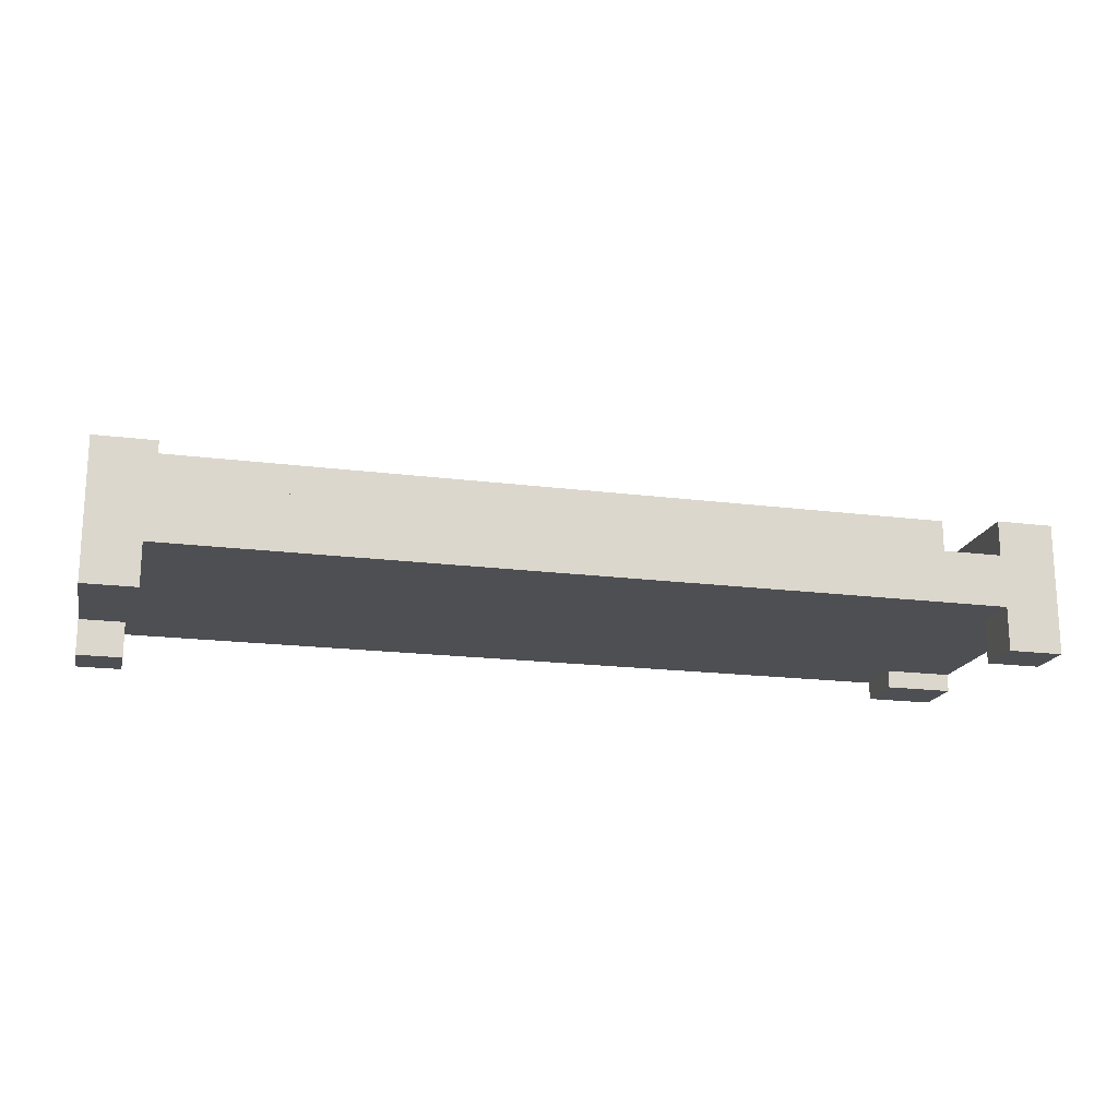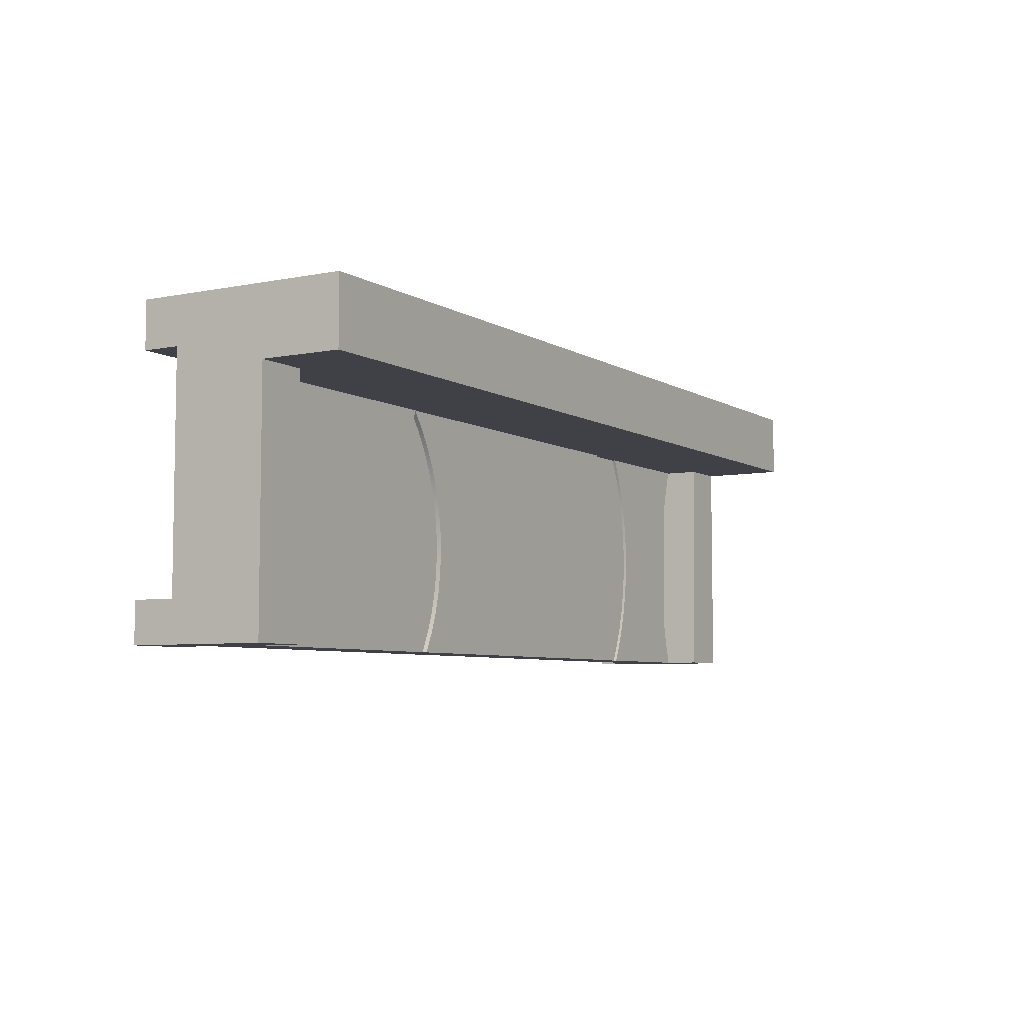
<metadata>
{"format":"obj","ext":"obj","renderer":"f3d","projection":"perspective","resolution":1024,"background":"white","views":[{"elev":-18.2,"azim":166.0,"up":"+Y"},{"elev":-6.0,"azim":120.7,"up":"+Z"}]}
</metadata>
<code>
v 0.4405 -0.08457 0.1787
v 0.3948 -0.04803 0.1787
v 0.3948 -0.08457 0.1787
v 0.4405 0.1261 0.1787
v -0.417 -0.04803 0.1787
v 0.4405 -0.04803 0.133
v -0.4864 0.1261 0.1787
v 0.3948 -0.04803 0.133
v 0.4405 -0.08457 0.133
v 0.4405 0.04697 0.1126
v 0.3948 -0.08457 0.133
v -0.417 -0.0663 0.1787
v 0.4405 0.1261 0.1126
v -0.417 -0.04803 0.1251
v 0.4405 0.04697 -0.127
v -0.4864 -0.0663 0.1787
v 0.3881 0.1261 0.1126
v 0.4405 -0.04803 -0.08743
v 0.3808 0.04697 -0.127
v 0.3881 0.04697 0.1126
v -0.4864 -0.04803 -0.0789
v -0.4864 -0.0663 0.1251
v -0.4864 0.1261 0.1126
v 0.4405 -0.09005 -0.08743
v 0.3887 -0.04803 -0.08743
v 0.3815 0.04697 -0.107
v 0.3808 0.006777 -0.127
v 0.3876 0.04697 0.09264
v -0.4322 -0.04803 -0.0789
v -0.4864 -0.04803 0.1251
v -0.4864 0.03966 0.1126
v 0.3881 0.006777 0.1126
v 0.4405 -0.09005 -0.127
v 0.3823 0.04697 -0.08708
v 0.3887 -0.04803 -0.127
v 0.3872 0.04697 0.07268
v -0.4335 0.03966 0.1126
v 0.1473 0.006777 0.1126
v 0.3887 -0.09005 -0.127
v -0.4322 -0.04803 -0.127
v 0.3808 -0.002967 -0.127
v 0.3815 -0.002967 -0.107
v 0.383 0.04697 -0.06711
v 0.1473 0.001296 -0.127
v 0.3867 0.04697 0.0527
v 0.3872 -0.002967 0.07268
v 0.3876 -0.002967 0.09264
v -0.4864 0.03966 -0.127
v -0.4335 0.004341 0.1126
v -0.4294 0.03966 -0.127
v -0.2371 0.006168 0.1126
v 0.3823 -0.002967 -0.08708
v 0.3837 0.04697 -0.04715
v 0.1247 0.001296 -0.127
v 0.1473 0.006777 -0.127
v 0.3862 0.04697 0.03272
v 0.3867 -0.002967 0.0527
v 0.3881 -0.002967 0.1126
v -0.4864 -0.09187 -0.127
v -0.4864 -0.09187 -0.0789
v -0.2867 0.004341 0.1126
v -0.2867 0.001296 0.1126
v 0.1473 0.006168 0.1126
v -0.4294 0.004341 -0.127
v 0.383 -0.002967 -0.06711
v 0.3844 0.04697 -0.02718
v -0.2371 0.001296 -0.127
v 0.3856 0.04697 0.01276
v 0.3862 -0.002967 0.03272
v -0.4322 -0.09187 -0.127
v -0.2371 0.001296 0.1126
v -0.2867 0.001296 -0.127
v 0.3837 -0.002967 -0.04715
v 0.385 0.04697 -0.007217
v 0.1247 0.006168 -0.127
v 0.3856 -0.002967 0.01276
v -0.4335 -0.002358 0.1126
v -0.2867 0.004341 -0.127
v 0.3844 -0.002967 -0.02718
v -0.2371 0.006168 -0.127
v 0.385 -0.002967 -0.007217
v -0.4294 -0.002358 -0.127
v -0.417 -0.0663 0.1251
v -0.4322 -0.09187 -0.0789
v 0.3887 -0.09005 -0.08743
v 0.3688 -0.002967 -0.1091
v 0.375 0.006777 0.09543
v 0.3688 0.006777 -0.1091
v 0.3589 -0.002967 -0.08989
v 0.1157 0.001296 -0.1078
v 0.1563 0.006777 -0.1083
v 0.364 -0.002967 0.0769
v 0.3551 -0.002967 0.05724
v 0.375 -0.002967 0.09543
v 0.1563 0.006777 0.09389
v 0.3513 -0.002967 -0.06972
v 0.1563 0.001296 -0.1083
v 0.3485 -0.002967 0.03671
v -0.295 0.004341 0.0937
v -0.2282 0.001296 0.09384
v 0.1473 0.001296 0.1126
v 0.1349 0.006168 0.09542
v 0.1563 0.001296 0.09389
v 0.364 0.006777 0.0769
v 0.3589 0.006777 -0.08989
v 0.3459 -0.002967 -0.04884
v -0.295 0.001296 -0.1081
v 0.1638 0.001296 -0.08887
v 0.1157 0.006168 -0.1078
v 0.1638 0.006777 -0.08887
v 0.3443 -0.002967 0.01557
v 0.3551 0.006777 0.05724
v 0.3485 0.006777 0.03671
v -0.295 0.001296 0.0937
v -0.4273 -0.002358 0.09329
v -0.4273 0.004341 0.09329
v -0.2282 0.006168 0.09384
v 0.1349 0.001296 0.09542
v 0.1638 0.001296 0.07449
v 0.1638 0.006777 0.07449
v 0.3513 0.006777 -0.06972
v 0.343 -0.002967 -0.02747
v -0.2282 0.001296 -0.1082
v -0.2282 0.006168 -0.1082
v 0.1086 0.001296 -0.08779
v 0.3424 -0.002967 -0.005912
v 0.3443 0.006777 0.01557
v -0.3018 0.004341 0.07421
v -0.4221 -0.002358 0.07365
v -0.4238 -0.002358 -0.1075
v -0.4238 0.004341 -0.1075
v -0.221 0.001296 0.07441
v 0.1242 0.006168 0.07711
v 0.1242 0.001296 0.07711
v 0.1696 0.001296 0.05454
v -0.295 0.004341 -0.1081
v 0.3459 0.006777 -0.04884
v -0.221 0.001296 -0.08881
v 0.1696 0.001296 -0.06894
v 0.1696 0.006777 -0.06894
v 0.1086 0.006168 -0.08779
v 0.3424 0.006777 -0.005912
v -0.3018 0.001296 0.07421
v -0.4221 0.004341 0.07365
v -0.4193 -0.002358 -0.08767
v -0.4179 -0.002358 0.05375
v -0.221 0.006168 0.07441
v 0.1153 0.001296 0.05784
v 0.1696 0.006777 0.05454
v -0.3018 0.001296 -0.0886
v 0.343 0.006777 -0.02747
v -0.221 0.006168 -0.08881
v 0.1035 0.001296 -0.06719
v -0.3072 0.004341 0.05426
v -0.4159 -0.002358 -0.06764
v -0.4193 0.004341 -0.08767
v -0.4149 -0.002358 0.03365
v -0.2152 0.001296 0.05446
v 0.1153 0.006168 0.05784
v 0.1738 0.001296 0.03419
v 0.1083 0.001296 0.03781
v -0.3018 0.004341 -0.0886
v -0.2152 0.001296 -0.06886
v -0.2152 0.006168 -0.06886
v 0.1738 0.001296 -0.04858
v 0.1738 0.006777 -0.04858
v 0.1035 0.006168 -0.06719
v 0.1738 0.006777 0.03419
v 0.1763 0.001296 0.01357
v 0.1763 0.006777 0.01357
v -0.3072 0.001296 0.05426
v -0.4179 0.004341 0.05375
v -0.4135 -0.002358 -0.04747
v -0.4159 0.004341 -0.06764
v -0.4129 -0.002358 0.01344
v -0.2152 0.006168 0.05446
v 0.1083 0.006168 0.03781
v -0.3072 0.001296 -0.06865
v 0.1003 0.001296 -0.04621
v 0.1772 0.001296 -0.007198
v 0.1772 0.006777 -0.007198
v -0.311 0.004341 0.03397
v -0.4122 -0.002358 -0.02718
v -0.4135 0.004341 -0.04747
v -0.412 -0.002358 -0.006862
v -0.4149 0.004341 0.03365
v -0.2111 0.001296 0.03413
v 0.1033 0.001296 0.01719
v 0.1033 0.006168 0.01719
v -0.3072 0.004341 -0.06865
v 0.1763 0.006777 -0.02796
v -0.2111 0.001296 -0.04852
v -0.2111 0.006168 -0.04852
v 0.1763 0.001296 -0.02796
v 0.1003 0.006168 -0.04621
v 0.1002 0.001296 -0.003812
v -0.311 0.001296 0.03397
v -0.4122 0.004341 -0.02718
v -0.4129 0.004341 0.01344
v -0.2111 0.006168 0.03413
v -0.311 0.001296 -0.04836
v 0.09927 0.001296 -0.02502
v -0.3133 0.004341 0.01344
v -0.412 0.004341 -0.006862
v -0.311 0.004341 -0.04836
v -0.2087 0.001296 0.01354
v 0.1002 0.006168 -0.003812
v -0.2087 0.001296 -0.02792
v -0.2087 0.006168 -0.02792
v 0.09927 0.006168 -0.02502
v -0.3133 0.001296 0.01344
v -0.3133 0.001296 -0.02783
v -0.3133 0.004341 -0.02783
v -0.2087 0.006168 0.01354
v -0.3141 0.004341 -0.007198
v -0.3141 0.001296 -0.007198
v -0.2078 0.001296 -0.007198
v -0.2078 0.006168 -0.007198
g mesh1_mesh1-geometry
f 1 2 3
f 4 2 1
f 4 5 2
f 1 6 4
f 7 5 4
f 5 8 2
f 6 1 9
f 4 6 10
f 6 11 8
f 11 6 9
f 7 12 5
f 13 7 4
f 14 8 5
f 10 6 15
f 4 10 13
f 14 6 8
f 12 7 16
f 17 7 13
f 18 15 6
f 19 10 15
f 20 13 10
f 21 6 14
f 7 22 16
f 7 17 23
f 13 20 17
f 24 15 18
f 6 25 18
f 10 19 26
f 15 27 19
f 10 28 20
f 29 6 21
f 30 21 14
f 22 7 30
f 17 31 23
f 31 7 23
f 32 17 20
f 15 24 33
f 25 6 29
f 27 26 19
f 10 26 34
f 27 15 35
f 10 36 28
f 28 32 20
f 30 31 21
f 30 7 31
f 31 17 37
f 38 17 32
f 39 15 33
f 40 25 29
f 41 26 27
f 42 34 26
f 10 34 43
f 35 15 39
f 35 44 27
f 10 45 36
f 46 28 36
f 47 32 28
f 48 21 31
f 37 17 49
f 50 31 37
f 51 17 38
f 25 40 35
f 26 41 42
f 34 42 52
f 52 43 34
f 10 43 53
f 35 54 44
f 27 44 55
f 10 56 45
f 57 36 45
f 28 46 47
f 36 57 46
f 32 47 58
f 21 59 60
f 59 21 48
f 31 50 48
f 49 17 61
f 49 50 37
f 62 17 51
f 63 51 38
f 40 64 35
f 43 52 65
f 65 53 43
f 10 53 66
f 35 67 54
f 10 68 56
f 69 45 56
f 45 69 57
f 70 59 40
f 50 59 48
f 61 17 62
f 49 64 50
f 71 62 51
f 40 50 64
f 35 64 72
f 53 65 73
f 73 66 53
f 10 66 74
f 35 72 67
f 54 67 75
f 10 74 68
f 76 56 68
f 56 76 69
f 59 50 40
f 77 64 49
f 72 64 78
f 66 73 79
f 79 74 66
f 75 67 80
f 81 68 74
f 68 81 76
f 64 77 82
f 74 79 81
g mesh1_mesh1-geometry
f 3 2 1
f 1 2 4
f 2 11 3
f 3 11 2
f 11 1 3
f 3 1 11
f 2 5 4
f 4 6 1
f 11 2 8
f 8 2 11
f 1 11 9
f 9 11 1
f 4 5 7
f 2 8 5
f 9 1 6
f 10 6 4
f 8 11 6
f 9 6 11
f 5 12 7
f 4 7 13
f 5 8 14
f 15 6 10
f 13 10 4
f 8 6 14
f 16 7 12
f 12 14 5
f 5 14 12
f 13 7 17
f 6 15 18
f 15 10 19
f 10 13 20
f 14 6 21
f 16 22 7
f 22 12 16
f 16 12 22
f 14 12 83
f 83 12 14
f 23 17 7
f 17 20 13
f 18 15 24
f 18 25 6
f 26 19 10
f 19 27 15
f 20 28 10
f 21 6 29
f 14 21 30
f 30 7 22
f 12 22 83
f 83 22 12
f 22 14 83
f 83 14 22
f 23 31 17
f 23 7 31
f 20 17 32
f 33 24 15
f 25 24 18
f 18 24 25
f 29 6 25
f 19 26 27
f 34 26 10
f 35 15 27
f 28 36 10
f 20 32 28
f 21 84 29
f 29 84 21
f 21 31 30
f 14 22 30
f 30 22 14
f 31 7 30
f 37 17 31
f 32 17 38
f 24 39 33
f 33 39 24
f 33 15 39
f 24 25 85
f 85 25 24
f 29 25 40
f 27 26 41
f 26 34 42
f 43 34 10
f 39 15 35
f 27 44 35
f 36 45 10
f 36 28 46
f 28 32 47
f 84 21 60
f 60 21 84
f 84 40 29
f 29 40 84
f 31 21 48
f 49 17 37
f 37 31 50
f 38 17 51
f 39 24 85
f 85 24 39
f 25 39 85
f 85 39 25
f 35 40 25
f 42 41 26
f 27 86 41
f 41 86 27
f 52 42 34
f 34 43 52
f 53 43 10
f 39 25 35
f 35 25 39
f 44 54 35
f 55 44 27
f 45 56 10
f 45 36 57
f 47 46 28
f 46 57 36
f 58 47 32
f 60 59 21
f 59 84 60
f 60 84 59
f 40 84 70
f 70 84 40
f 48 21 59
f 48 50 31
f 61 17 49
f 37 50 49
f 51 17 62
f 38 51 63
f 58 87 32
f 32 87 58
f 35 64 40
f 41 42 86
f 86 27 88
f 88 27 86
f 52 89 42
f 65 52 43
f 43 53 65
f 66 53 10
f 54 67 35
f 54 44 90
f 44 91 55
f 55 91 44
f 56 68 10
f 56 45 69
f 57 69 45
f 47 92 46
f 46 93 57
f 58 94 47
f 84 59 70
f 70 59 84
f 40 59 70
f 48 59 50
f 62 17 61
f 50 64 49
f 51 62 71
f 95 63 38
f 38 63 95
f 87 58 94
f 94 58 87
f 64 50 40
f 72 64 35
f 89 86 42
f 88 89 86
f 86 89 88
f 96 89 52
f 65 96 52
f 73 65 53
f 53 66 73
f 74 66 10
f 67 72 35
f 75 67 54
f 97 90 44
f 75 90 54
f 54 90 75
f 91 44 97
f 97 44 91
f 68 74 10
f 68 56 76
f 69 76 56
f 57 98 69
f 92 93 46
f 94 92 47
f 93 98 57
f 40 50 59
f 62 99 61
f 61 99 62
f 49 64 77
f 71 62 100
f 51 100 71
f 71 100 51
f 101 102 63
f 63 102 101
f 103 63 95
f 95 63 103
f 94 104 87
f 87 104 94
f 78 64 72
f 89 88 105
f 105 88 89
f 105 96 89
f 89 96 105
f 106 96 65
f 73 106 65
f 79 73 66
f 66 74 79
f 72 67 107
f 80 67 75
f 108 90 97
f 90 75 109
f 109 75 90
f 97 110 91
f 91 110 97
f 74 68 81
f 76 81 68
f 69 111 76
f 98 111 69
f 112 92 93
f 93 92 112
f 104 94 92
f 92 94 104
f 113 93 98
f 98 93 113
f 99 62 114
f 114 62 99
f 115 49 116
f 116 49 115
f 82 77 64
f 49 115 77
f 77 115 49
f 62 114 100
f 100 51 117
f 117 51 100
f 102 101 118
f 118 101 102
f 63 103 101
f 101 103 63
f 95 119 103
f 103 119 95
f 119 95 120
f 120 95 119
f 78 107 72
f 72 107 78
f 96 105 121
f 121 105 96
f 121 106 96
f 96 106 121
f 122 106 73
f 79 122 73
f 81 79 74
f 123 107 67
f 67 124 80
f 80 124 67
f 125 90 108
f 110 97 108
f 108 97 110
f 109 125 90
f 90 125 109
f 76 126 81
f 111 126 76
f 127 98 111
f 111 98 127
f 92 112 104
f 104 112 92
f 93 113 112
f 112 113 93
f 98 127 113
f 113 127 98
f 114 128 99
f 99 128 114
f 116 129 115
f 115 129 116
f 77 130 82
f 82 130 77
f 82 131 64
f 64 131 82
f 129 77 115
f 115 77 129
f 100 114 132
f 117 132 100
f 100 132 117
f 118 133 102
f 102 133 118
f 101 118 103
f 103 134 119
f 120 135 119
f 119 135 120
f 107 78 136
f 136 78 107
f 106 121 137
f 137 121 106
f 137 122 106
f 106 122 137
f 126 122 79
f 81 126 79
f 138 107 123
f 124 67 123
f 123 67 124
f 139 125 108
f 108 140 110
f 110 140 108
f 125 109 141
f 141 109 125
f 142 111 126
f 126 111 142
f 111 142 127
f 127 142 111
f 128 114 143
f 143 114 128
f 129 116 144
f 144 116 129
f 130 77 145
f 145 77 130
f 131 82 130
f 130 82 131
f 146 77 129
f 129 77 146
f 114 143 132
f 132 117 147
f 147 117 132
f 133 118 134
f 134 118 133
f 118 134 103
f 134 148 119
f 135 120 149
f 149 120 135
f 119 148 135
f 136 150 107
f 107 150 136
f 122 137 151
f 151 137 122
f 151 126 122
f 122 126 151
f 150 107 138
f 152 123 138
f 138 123 152
f 123 152 124
f 124 152 123
f 153 125 139
f 140 108 139
f 139 108 140
f 141 153 125
f 125 153 141
f 126 151 142
f 142 151 126
f 143 154 128
f 128 154 143
f 144 146 129
f 129 146 144
f 145 77 155
f 155 77 145
f 156 130 145
f 145 130 156
f 130 156 131
f 131 156 130
f 157 77 146
f 146 77 157
f 132 143 158
f 147 158 132
f 132 158 147
f 134 159 133
f 133 159 134
f 159 134 148
f 148 134 159
f 149 160 135
f 135 160 149
f 148 161 135
f 150 136 162
f 162 136 150
f 163 150 138
f 138 164 152
f 152 164 138
f 165 153 139
f 139 166 140
f 140 166 139
f 153 141 167
f 167 141 153
f 160 149 168
f 168 149 160
f 169 168 170
f 170 168 169
f 154 143 171
f 171 143 154
f 146 144 172
f 172 144 146
f 155 77 173
f 173 77 155
f 174 145 155
f 155 145 174
f 145 174 156
f 156 174 145
f 175 77 157
f 157 77 175
f 172 157 146
f 146 157 172
f 143 171 158
f 158 147 176
f 176 147 158
f 148 177 159
f 159 177 148
f 135 161 160
f 177 148 161
f 161 148 177
f 162 178 150
f 150 178 162
f 178 150 163
f 164 138 163
f 163 138 164
f 179 153 165
f 166 139 165
f 165 139 166
f 167 179 153
f 153 179 167
f 180 170 181
f 181 170 180
f 168 169 160
f 160 169 168
f 170 180 169
f 169 180 170
f 171 182 154
f 154 182 171
f 173 77 183
f 183 77 173
f 184 155 173
f 173 155 184
f 155 184 174
f 174 184 155
f 185 77 175
f 175 77 185
f 186 175 157
f 157 175 186
f 157 172 186
f 186 172 157
f 158 171 187
f 176 187 158
f 158 187 176
f 161 188 160
f 161 189 177
f 177 189 161
f 178 162 190
f 190 162 178
f 165 191 166
f 166 191 165
f 192 178 163
f 163 193 164
f 164 193 163
f 194 179 165
f 179 167 195
f 195 167 179
f 194 181 191
f 191 181 194
f 181 194 180
f 180 194 181
f 160 188 169
f 169 196 180
f 182 171 197
f 197 171 182
f 183 77 185
f 185 77 183
f 198 173 183
f 183 173 198
f 173 198 184
f 184 198 173
f 199 185 175
f 175 185 199
f 175 186 199
f 199 186 175
f 171 197 187
f 187 176 200
f 200 176 187
f 189 161 188
f 188 161 189
f 190 201 178
f 178 201 190
f 191 165 194
f 194 165 191
f 201 178 192
f 193 163 192
f 192 163 193
f 202 179 194
f 195 202 179
f 179 202 195
f 180 202 194
f 188 196 169
f 196 202 180
f 197 203 182
f 182 203 197
f 204 183 185
f 185 183 204
f 183 204 198
f 198 204 183
f 201 190 205
f 205 190 201
f 185 199 204
f 204 199 185
f 187 197 206
f 200 206 187
f 187 206 200
f 188 207 189
f 189 207 188
f 208 201 192
f 192 209 193
f 193 209 192
f 202 195 210
f 210 195 202
f 207 188 196
f 196 188 207
f 210 196 202
f 202 196 210
f 203 197 211
f 211 197 203
f 212 205 213
f 213 205 212
f 205 212 201
f 201 212 205
f 197 211 206
f 206 200 214
f 214 200 206
f 212 201 208
f 209 192 208
f 208 192 209
f 196 210 207
f 207 210 196
f 211 215 203
f 203 215 211
f 216 213 215
f 215 213 216
f 213 216 212
f 212 216 213
f 206 211 217
f 214 217 206
f 206 217 214
f 217 212 208
f 208 218 209
f 209 218 208
f 215 211 216
f 216 211 215
f 216 212 217
f 211 216 217
f 217 214 218
f 218 214 217
f 218 208 217
f 217 208 218
g mesh1_mesh1-geometry
f 87 38 32
f 32 38 87
f 87 95 38
f 38 95 87
f 91 27 55
f 55 27 91
f 99 49 61
f 61 49 99
f 102 51 63
f 63 51 102
f 104 95 87
f 87 95 104
f 27 91 88
f 88 91 27
f 99 116 49
f 49 116 99
f 102 117 51
f 51 117 102
f 104 120 95
f 95 120 104
f 88 91 105
f 105 91 88
f 128 116 99
f 99 116 128
f 133 117 102
f 102 117 133
f 112 120 104
f 104 120 112
f 131 78 64
f 64 78 131
f 105 91 110
f 110 91 105
f 124 75 80
f 80 75 124
f 75 124 109
f 109 124 75
f 128 144 116
f 116 144 128
f 133 147 117
f 117 147 133
f 112 149 120
f 120 149 112
f 78 131 136
f 136 131 78
f 105 110 121
f 121 110 105
f 109 124 152
f 152 124 109
f 113 149 112
f 112 149 113
f 127 168 113
f 113 168 127
f 154 144 128
f 128 144 154
f 159 147 133
f 133 147 159
f 136 131 162
f 162 131 136
f 121 110 140
f 140 110 121
f 121 140 137
f 137 140 121
f 109 152 141
f 141 152 109
f 142 170 127
f 127 170 142
f 113 168 149
f 149 168 113
f 127 170 168
f 168 170 127
f 154 172 144
f 144 172 154
f 159 176 147
f 147 176 159
f 162 131 156
f 156 131 162
f 137 140 166
f 166 140 137
f 137 166 151
f 151 166 137
f 141 152 164
f 164 152 141
f 151 181 142
f 142 181 151
f 142 181 170
f 170 181 142
f 182 172 154
f 154 172 182
f 177 176 159
f 159 176 177
f 162 156 190
f 190 156 162
f 151 166 191
f 191 166 151
f 141 164 167
f 167 164 141
f 151 191 181
f 181 191 151
f 182 186 172
f 172 186 182
f 190 156 174
f 174 156 190
f 177 200 176
f 176 200 177
f 167 164 193
f 193 164 167
f 203 186 182
f 182 186 203
f 205 174 184
f 184 174 205
f 190 174 205
f 205 174 190
f 189 200 177
f 177 200 189
f 167 193 195
f 195 193 167
f 203 199 186
f 186 199 203
f 213 184 198
f 198 184 213
f 205 184 213
f 213 184 205
f 189 214 200
f 200 214 189
f 195 193 209
f 209 193 195
f 203 204 199
f 199 204 203
f 215 198 204
f 204 198 215
f 213 198 215
f 215 198 213
f 207 214 189
f 189 214 207
f 195 209 210
f 210 209 195
f 215 204 203
f 203 204 215
f 207 218 214
f 214 218 207
f 210 209 218
f 218 209 210
f 210 218 207
f 207 218 210
g mesh1_mesh1-geometry
f 86 42 41
f 42 89 52
f 90 44 54
f 46 92 47
f 57 93 46
f 47 94 58
f 42 86 89
f 52 89 96
f 52 96 65
f 44 90 97
f 69 98 57
f 46 93 92
f 47 92 94
f 57 98 93
f 100 62 71
f 65 96 106
f 65 106 73
f 107 67 72
f 97 90 108
f 76 111 69
f 69 111 98
f 100 114 62
f 73 106 122
f 73 122 79
f 67 107 123
f 108 90 125
f 81 126 76
f 76 126 111
f 132 114 100
f 103 118 101
f 119 134 103
f 79 122 126
f 79 126 81
f 123 107 138
f 108 125 139
f 132 143 114
f 103 134 118
f 119 148 134
f 135 148 119
f 138 107 150
f 139 125 153
f 158 143 132
f 135 161 148
f 138 150 163
f 139 153 165
f 158 171 143
f 160 161 135
f 163 150 178
f 165 153 179
f 187 171 158
f 160 188 161
f 163 178 192
f 165 179 194
f 169 188 160
f 180 196 169
f 187 197 171
f 192 178 201
f 194 179 202
f 194 202 180
f 169 196 188
f 180 202 196
f 206 197 187
f 192 201 208
f 206 211 197
f 208 201 212
f 217 211 206
f 208 212 217
f 217 212 216
f 217 216 211
g mesh2_mesh2-geometry
l 70 59
l 84 70
l 40 70
l 60 84
l 29 84
g mesh3_mesh3-geometry
l 83 22
l 12 83
l 14 83
g mesh4_mesh4-geometry
l 3 11
l 11 9
l 8 11
g mesh5_mesh5-geometry
l 85 24
l 39 85
l 25 85
l 33 39
l 35 39
g mesh6_mesh6-geometry
l 62 114
l 62 61
l 114 143
l 61 99
l 143 171
l 99 128
l 171 197
l 128 154
l 197 211
l 154 182
l 211 216
l 182 203
l 216 212
l 203 215
l 212 201
l 215 213
l 201 178
l 213 205
l 178 150
l 205 190
l 150 107
l 190 162
l 107 72
l 162 136
l 72 78
l 136 78
g mesh7_mesh7-geometry
l 44 55
g mesh8_mesh8-geometry
l 124 80
l 152 124
l 67 80
l 164 152
l 193 164
l 209 193
l 218 209
l 214 218
l 200 214
l 176 200
l 147 176
l 117 147
l 51 117
l 71 51
g mesh9_mesh9-geometry
l 63 102
l 101 63
l 102 133
l 133 159
l 159 177
l 177 189
l 189 207
l 207 210
l 210 195
l 195 167
l 167 141
g mesh10_mesh10-geometry
l 130 82
l 145 130
l 155 145
l 173 155
l 183 173
l 185 183
l 175 185
l 157 175
l 146 157
l 129 146
l 115 129
l 77 115

</code>
